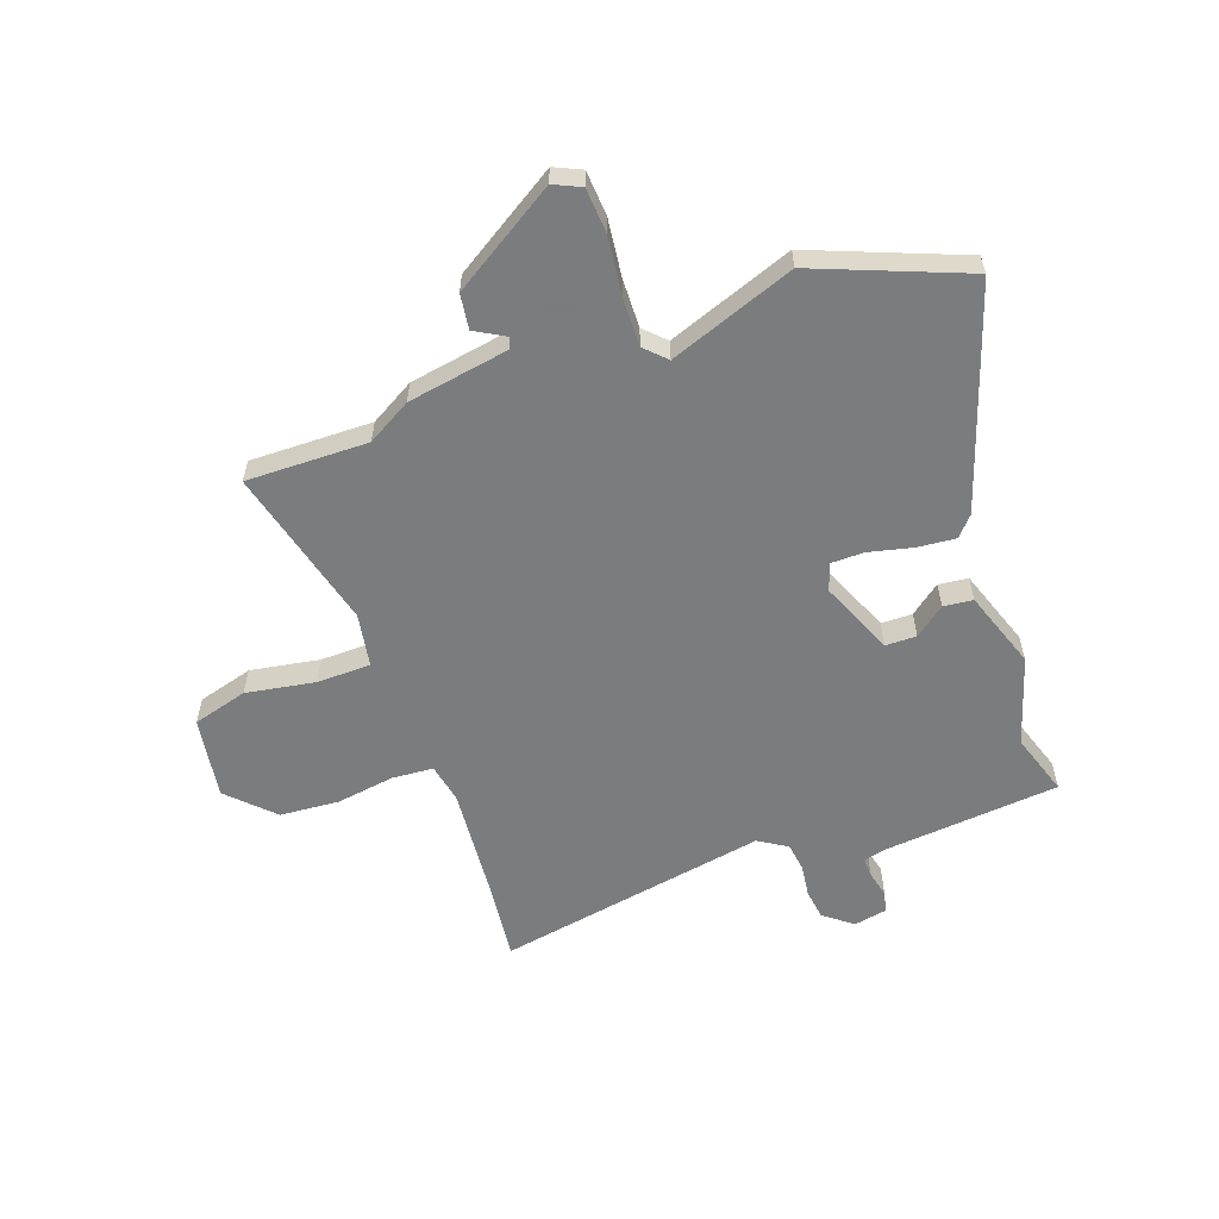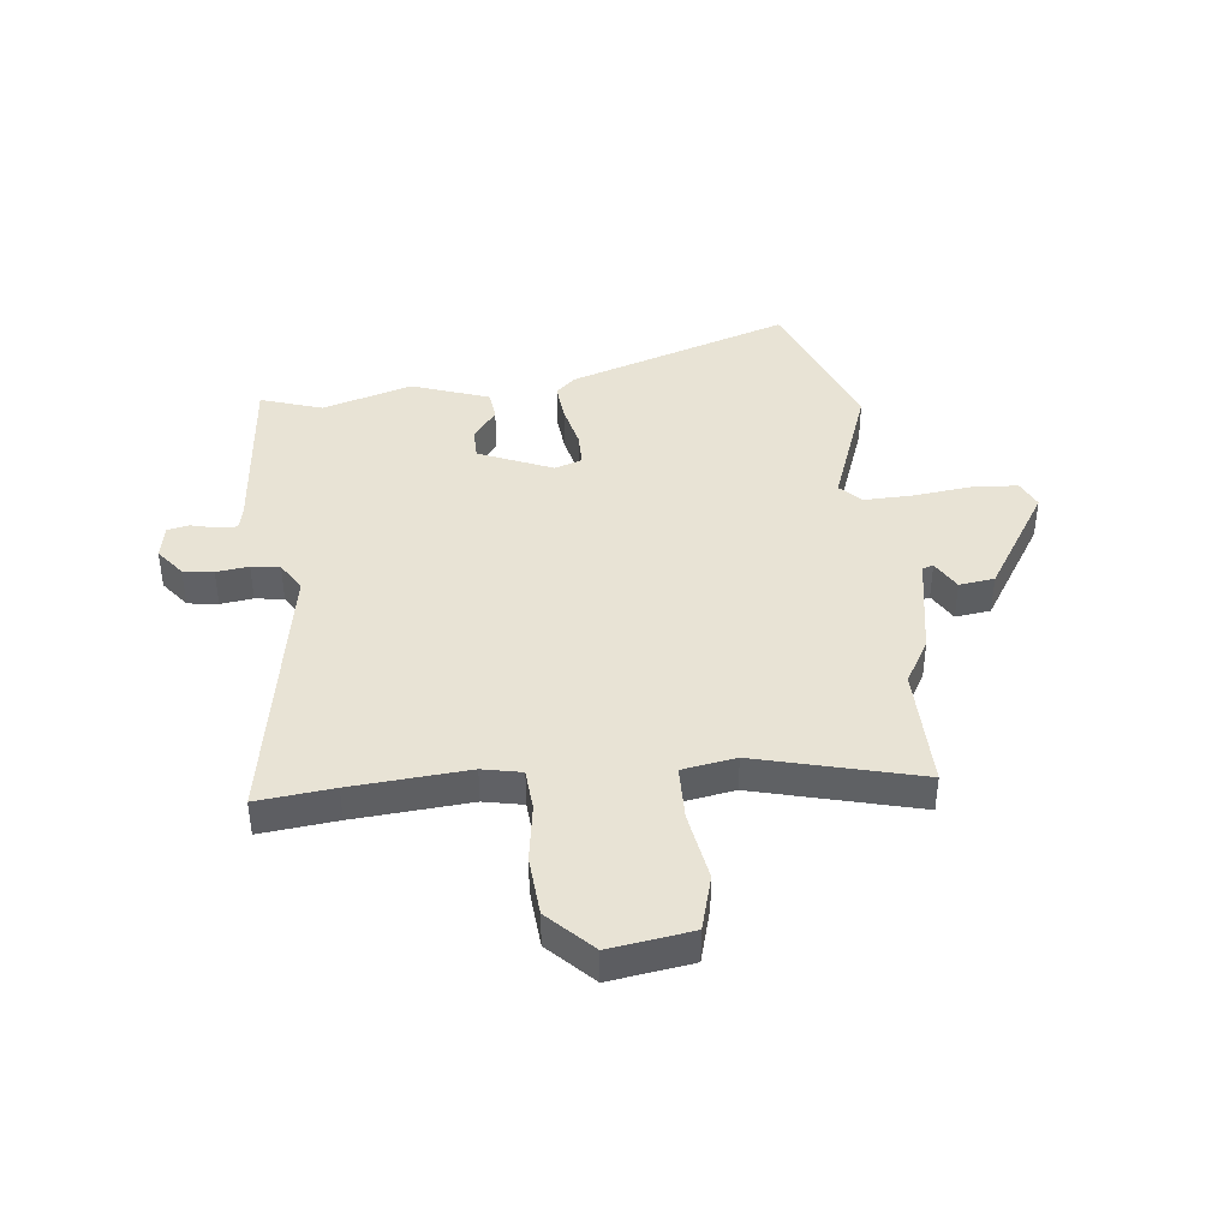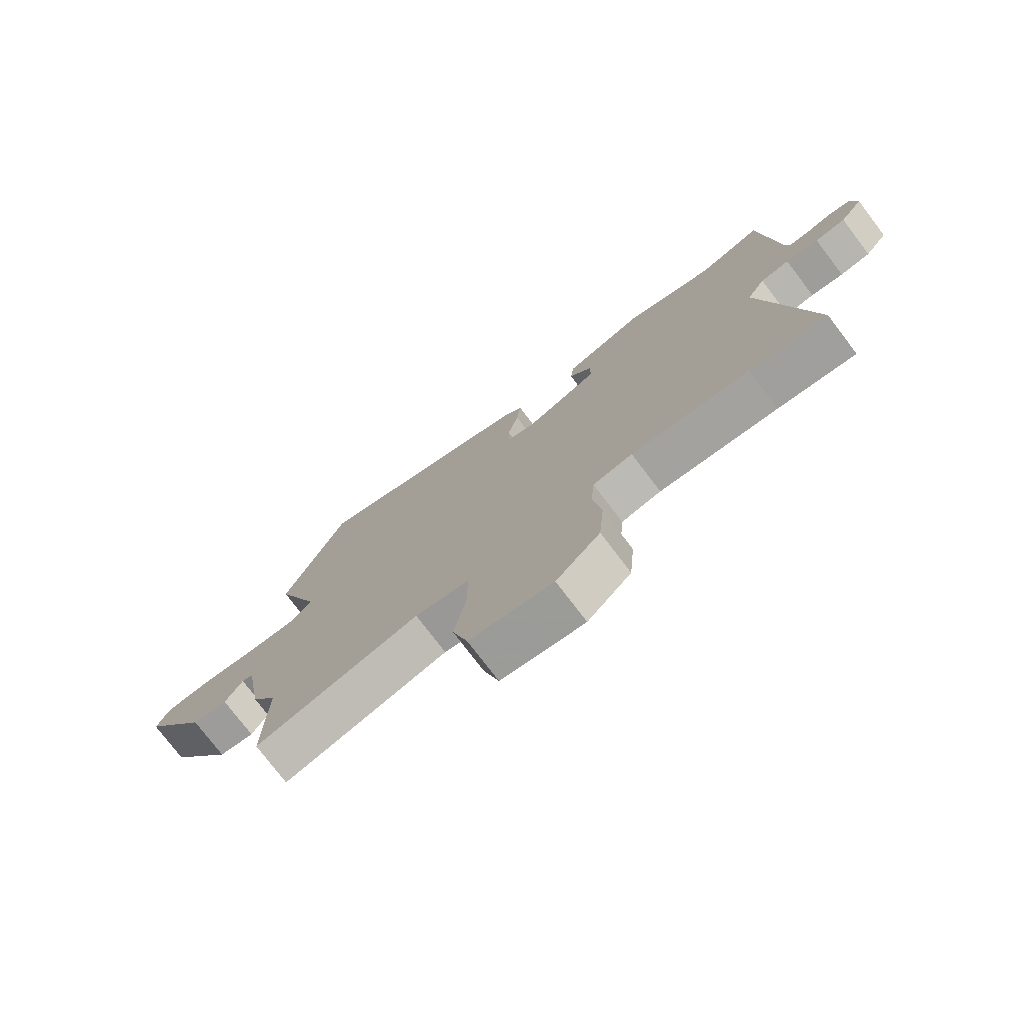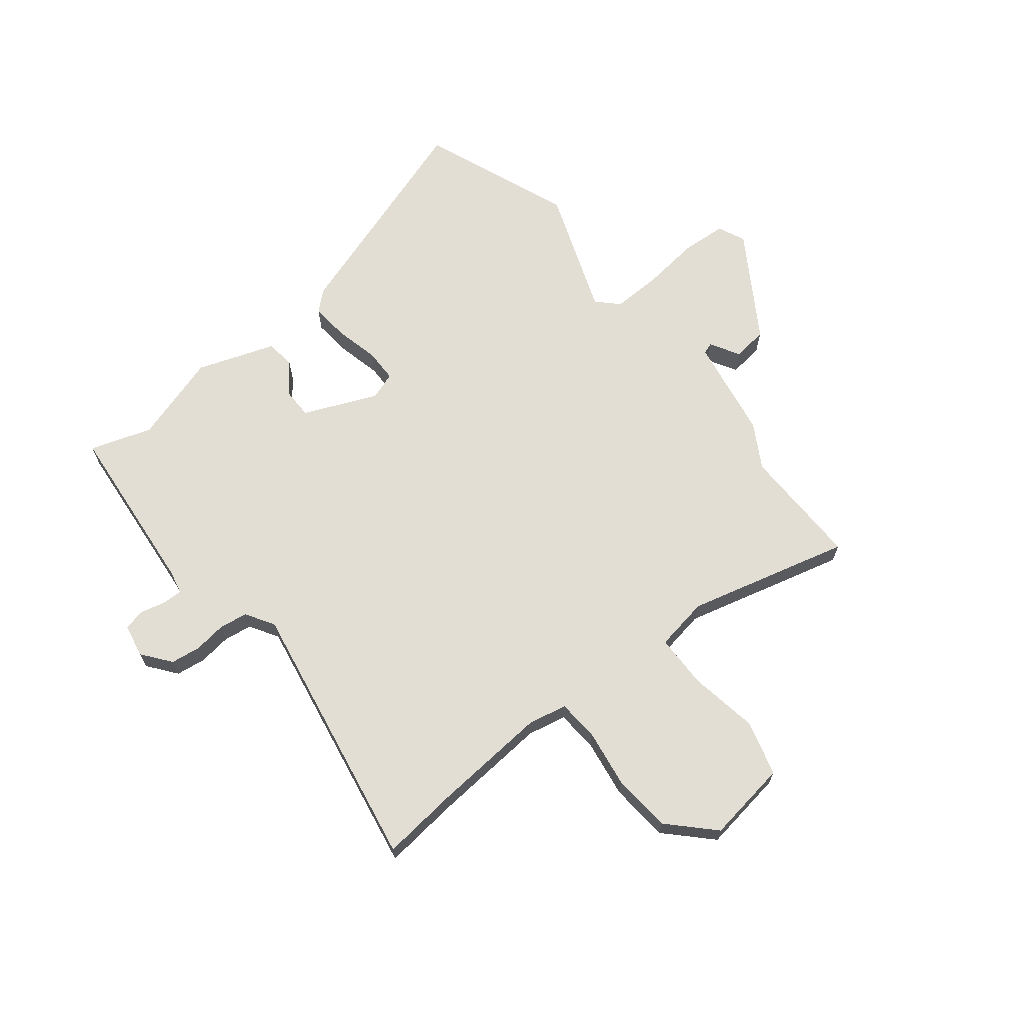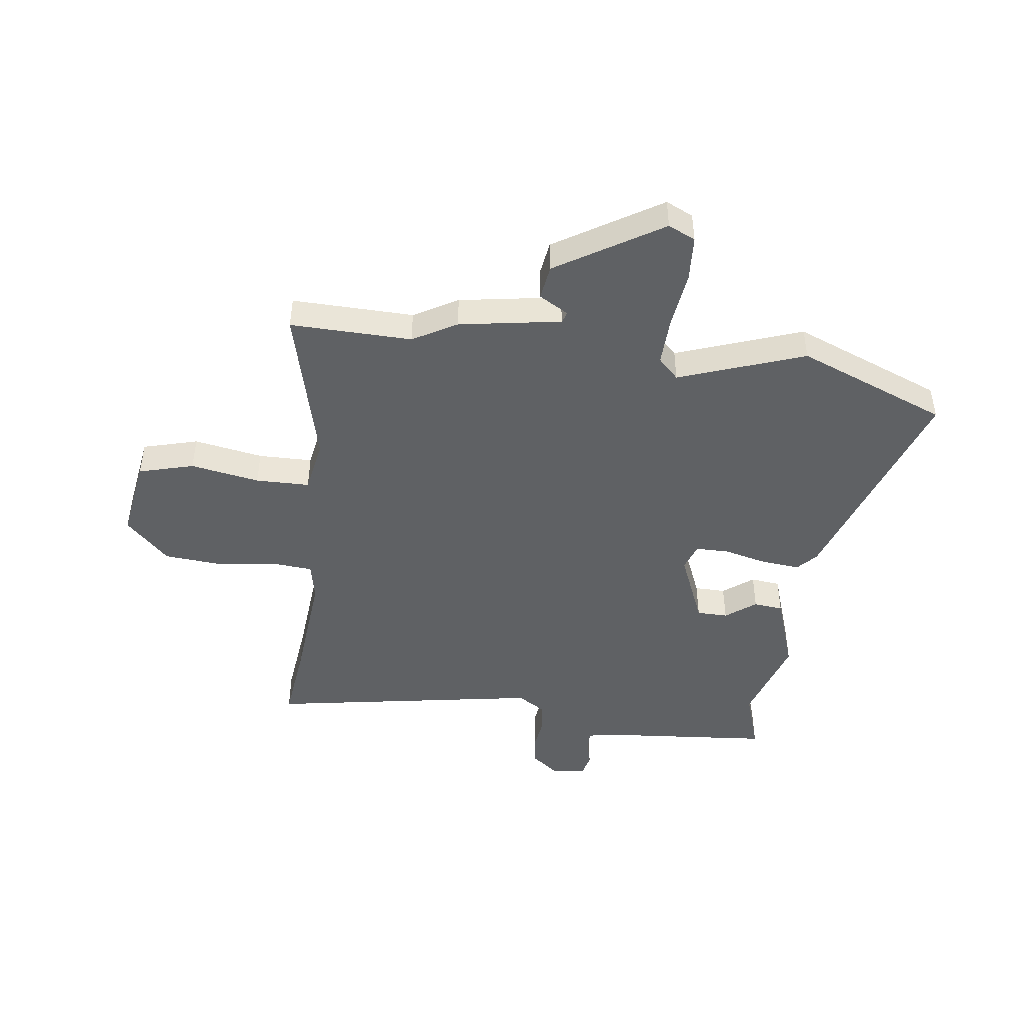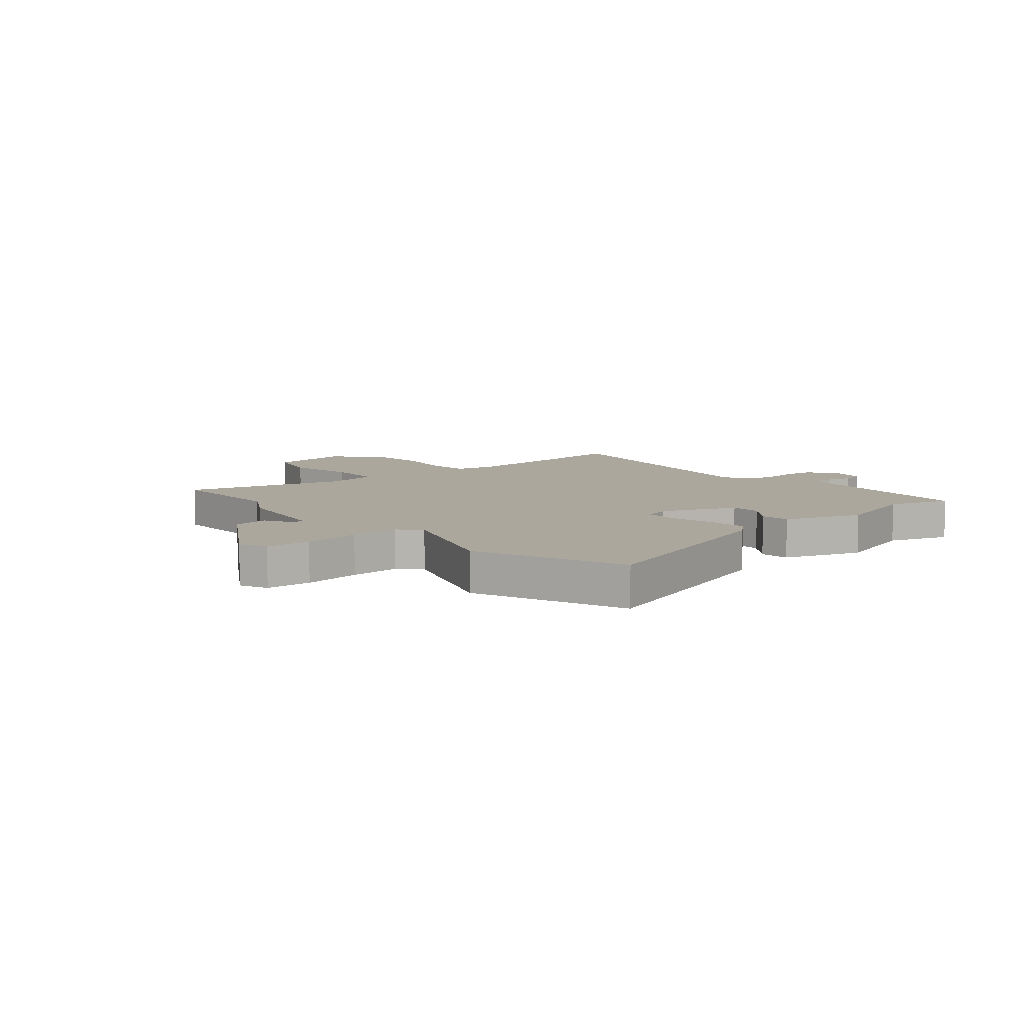
<metadata>
{"format":"obj","ext":"obj","renderer":"f3d","projection":"perspective","resolution":1024,"background":"white","views":[{"elev":-58.6,"azim":-70.0,"up":"+Y"},{"elev":41.3,"azim":174.1,"up":"+Y"},{"elev":-76.3,"azim":37.3,"up":"+Z"},{"elev":67.2,"azim":141.9,"up":"+Y"},{"elev":-46.1,"azim":-97.4,"up":"+Y"},{"elev":8.3,"azim":-40.1,"up":"+Y"}]}
</metadata>
<code>
v -0.501 0.07 -0.559
v -0.496 0.07 -0.34
v -0.541 0.07 -0.261
v -0.571 0.07 -0.078
v -0.591 0.07 -0.071
v -0.622 0.07 -0.124
v -0.685 0.07 -0.115
v -0.802 0.07 0.074
v -0.779 0.07 0.123
v -0.698 0.07 0.128
v -0.595 0.07 0.115
v -0.506 0.07 0.112
v -0.469 0.07 0.149
v -0.55 0.07 0.375
v -0.442 0.07 0.644
v -0.048 0.07 0.51
v -0.013 0.07 0.478
v -0.02 0.07 0.409
v -0.039 0.07 0.331
v -0.039 0.07 0.271
v 0.01 0.07 0.254
v 0.142 0.07 0.309
v 0.143 0.07 0.365
v 0.102 0.07 0.419
v 0.108 0.07 0.472
v 0.248 0.07 0.52
v 0.407 0.07 0.47
v 0.518 0.07 0.506
v 0.545 0.07 0.19
v 0.554 0.07 0.149
v 0.59 0.07 0.15
v 0.636 0.07 0.161
v 0.674 0.07 0.152
v 0.685 0.07 0.092
v 0.645 0.07 0.041
v 0.591 0.07 0.034
v 0.533 0.07 0.042
v 0.482 0.07 0.035
v 0.45 0.07 -0.016
v 0.533 0.07 -0.504
v 0.396 0.07 -0.488
v 0.187 0.07 -0.47
v 0.117 0.07 -0.484
v 0.111 0.07 -0.558
v 0.126 0.07 -0.663
v 0.117 0.07 -0.769
v 0.04 0.07 -0.846
v -0.107 0.07 -0.823
v -0.134 0.07 -0.724
v -0.112 0.07 -0.6
v -0.113 0.07 -0.503
v -0.209 0.07 -0.486
v -0.501 0 -0.559
v -0.496 0 -0.34
v -0.541 0 -0.261
v -0.571 0 -0.078
v -0.591 0 -0.071
v -0.622 0 -0.124
v -0.685 0 -0.115
v -0.802 0 0.074
v -0.779 0 0.123
v -0.698 0 0.128
v -0.595 0 0.115
v -0.506 0 0.112
v -0.469 0 0.149
v -0.55 0 0.375
v -0.442 0 0.644
v -0.048 0 0.51
v -0.013 0 0.478
v -0.02 0 0.409
v -0.039 0 0.331
v -0.039 0 0.271
v 0.01 0 0.254
v 0.142 0 0.309
v 0.143 0 0.365
v 0.102 0 0.419
v 0.108 0 0.472
v 0.248 0 0.52
v 0.407 0 0.47
v 0.518 0 0.506
v 0.545 0 0.19
v 0.554 0 0.149
v 0.59 0 0.15
v 0.636 0 0.161
v 0.674 0 0.152
v 0.685 0 0.092
v 0.645 0 0.041
v 0.591 0 0.034
v 0.533 0 0.042
v 0.482 0 0.035
v 0.45 0 -0.016
v 0.533 0 -0.504
v 0.396 0 -0.488
v 0.187 0 -0.47
v 0.117 0 -0.484
v 0.111 0 -0.558
v 0.126 0 -0.663
v 0.117 0 -0.769
v 0.04 0 -0.846
v -0.107 0 -0.823
v -0.134 0 -0.724
v -0.112 0 -0.6
v -0.113 0 -0.503
v -0.209 0 -0.486
f 48 49 50
f 47 48 50
f 46 47 50
f 45 46 50
f 44 45 50
f 43 44 50 51
f 42 43 51 52
f 39 40 41
f 39 41 42
f 35 36 37
f 34 35 37
f 33 34 37
f 32 33 37
f 31 32 37
f 30 31 37 38
f 29 30 38
f 29 38 39
f 28 29 39
f 27 28 39
f 26 27 39
f 25 26 39
f 24 25 39
f 23 24 39
f 17 18 19
f 16 17 19
f 15 16 19
f 14 15 19
f 13 14 19
f 12 13 19 20
f 9 10 11
f 8 9 11
f 7 8 11
f 6 7 11
f 5 6 11
f 4 5 11 12
f 12 20 21
f 4 12 21
f 3 4 21
f 2 3 21
f 39 42 52
f 2 21 22
f 1 2 22
f 52 1 22
f 39 52 22
f 22 23 39
f 102 101 100
f 102 100 99
f 102 99 98
f 102 98 97
f 102 97 96
f 103 102 96 95
f 104 103 95 94
f 93 92 91
f 94 93 91
f 89 88 87
f 89 87 86
f 89 86 85
f 89 85 84
f 89 84 83
f 90 89 83 82
f 90 82 81
f 91 90 81
f 91 81 80
f 91 80 79
f 91 79 78
f 91 78 77
f 91 77 76
f 91 76 75
f 71 70 69
f 71 69 68
f 71 68 67
f 71 67 66
f 71 66 65
f 72 71 65 64
f 63 62 61
f 63 61 60
f 63 60 59
f 63 59 58
f 63 58 57
f 64 63 57 56
f 73 72 64
f 73 64 56
f 73 56 55
f 73 55 54
f 104 94 91
f 74 73 54
f 74 54 53
f 74 53 104
f 74 104 91
f 91 75 74
f 1 53 54 2
f 2 54 55 3
f 3 55 56 4
f 4 56 57 5
f 5 57 58 6
f 6 58 59 7
f 7 59 60 8
f 8 60 61 9
f 9 61 62 10
f 10 62 63 11
f 11 63 64 12
f 12 64 65 13
f 13 65 66 14
f 14 66 67 15
f 15 67 68 16
f 16 68 69 17
f 17 69 70 18
f 18 70 71 19
f 19 71 72 20
f 20 72 73 21
f 21 73 74 22
f 22 74 75 23
f 23 75 76 24
f 24 76 77 25
f 25 77 78 26
f 26 78 79 27
f 27 79 80 28
f 28 80 81 29
f 29 81 82 30
f 30 82 83 31
f 31 83 84 32
f 32 84 85 33
f 33 85 86 34
f 34 86 87 35
f 35 87 88 36
f 36 88 89 37
f 37 89 90 38
f 38 90 91 39
f 39 91 92 40
f 40 92 93 41
f 41 93 94 42
f 42 94 95 43
f 43 95 96 44
f 44 96 97 45
f 45 97 98 46
f 46 98 99 47
f 47 99 100 48
f 48 100 101 49
f 49 101 102 50
f 50 102 103 51
f 51 103 104 52
f 52 104 53 1

</code>
